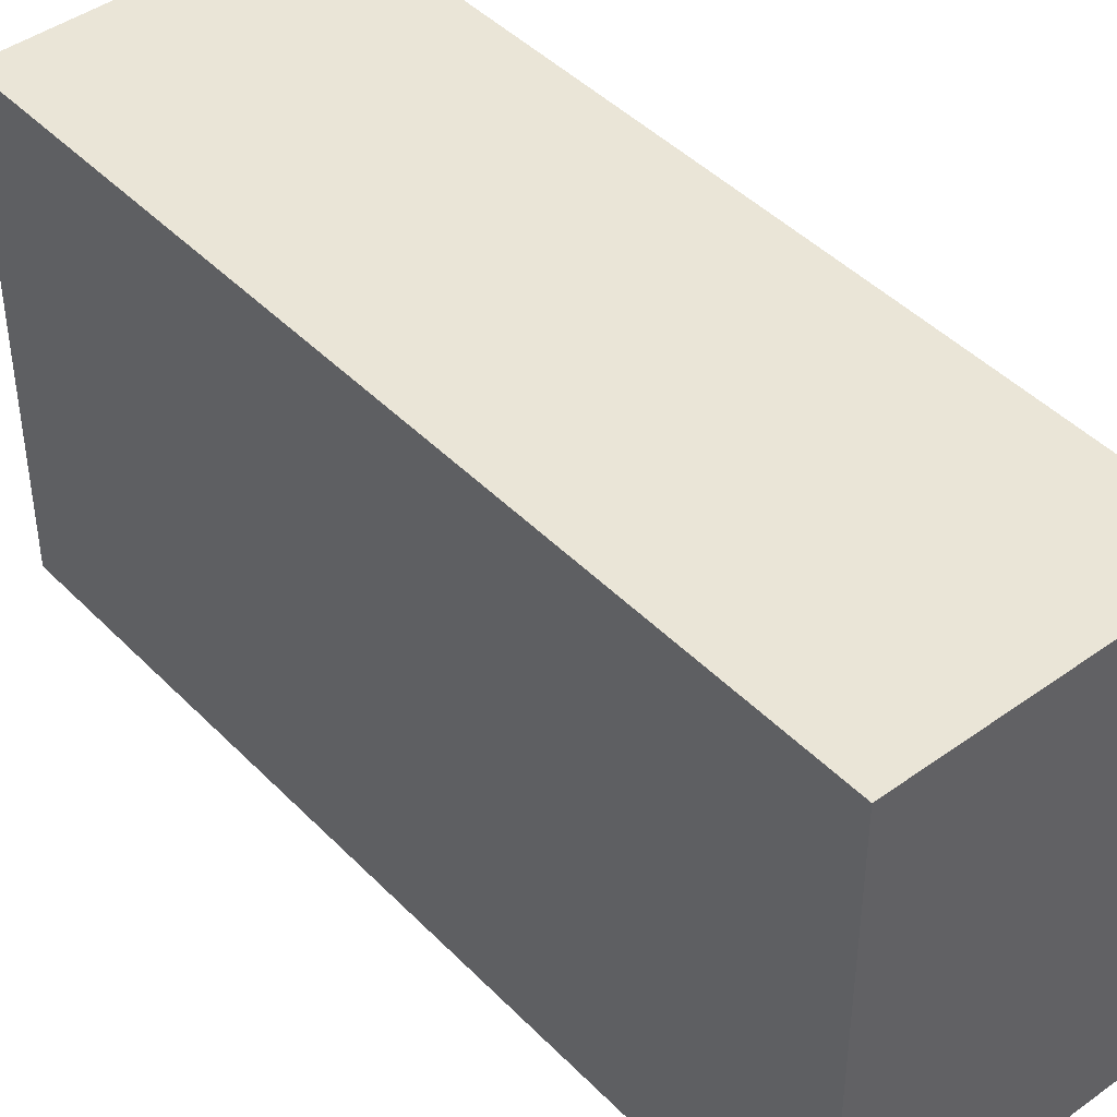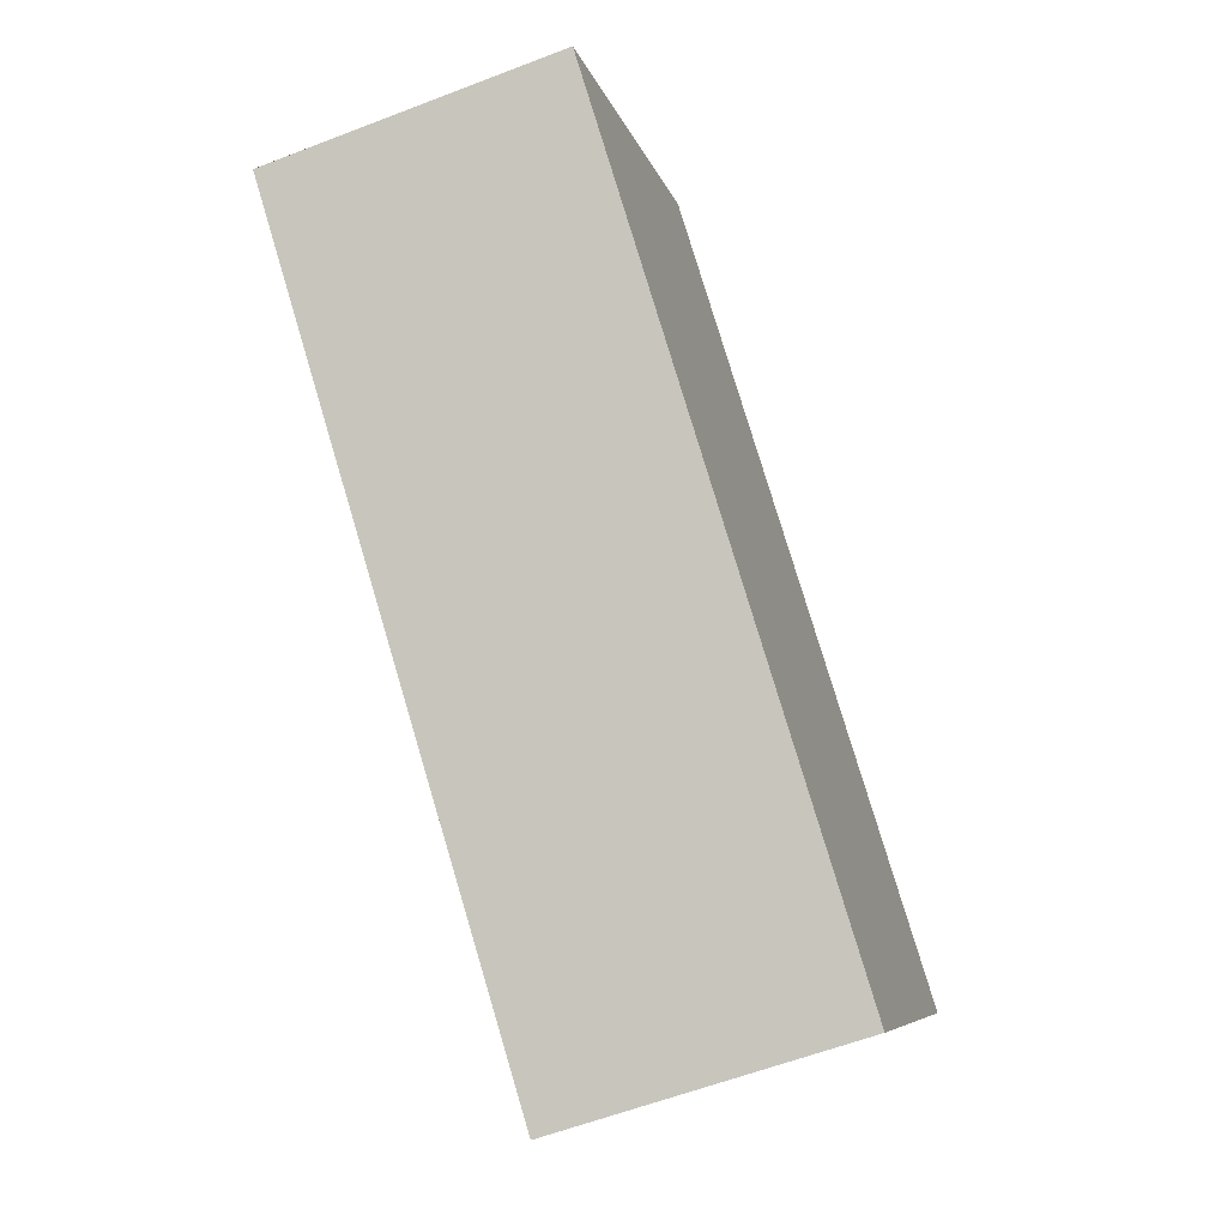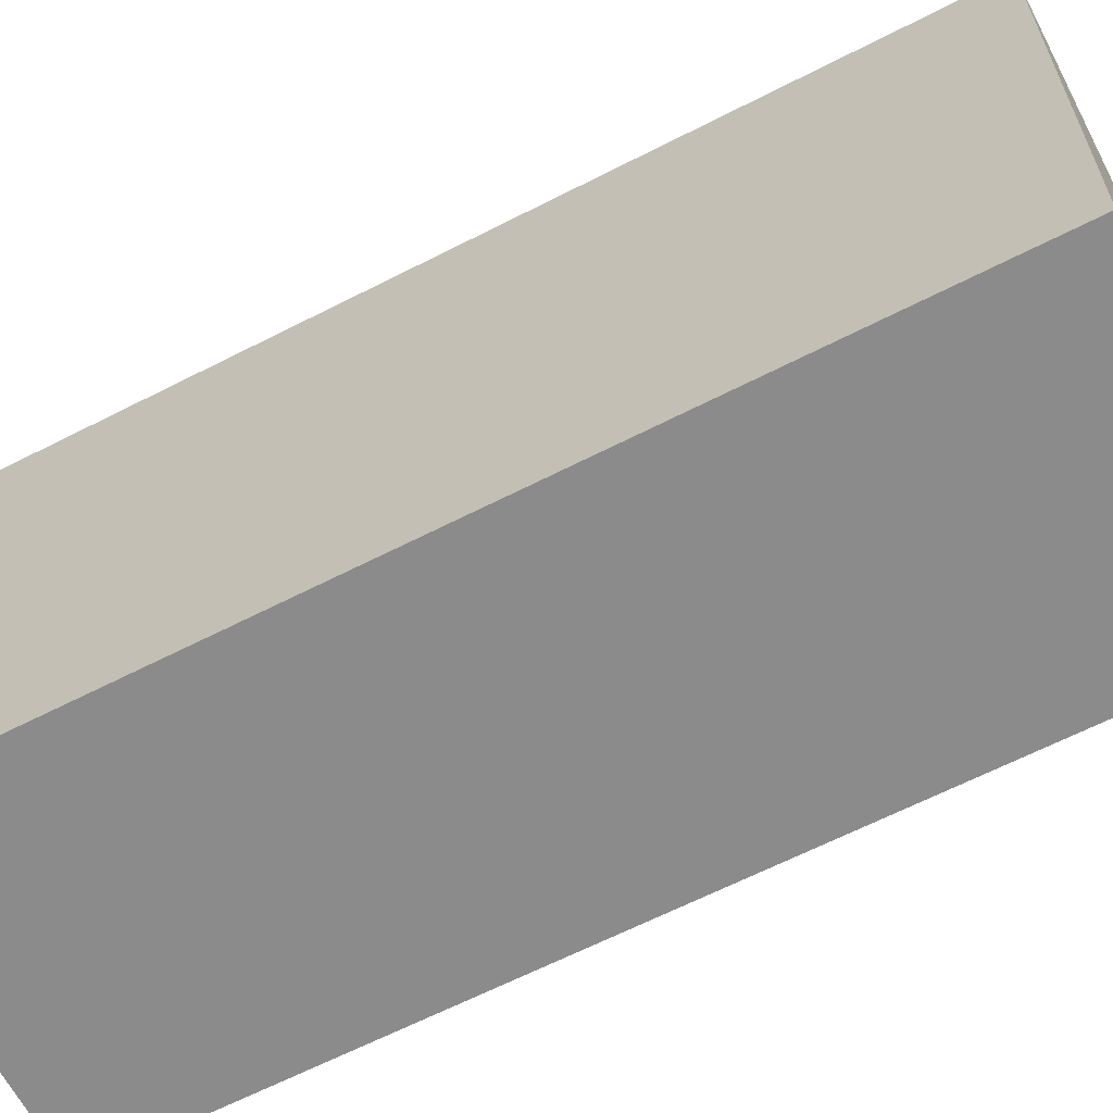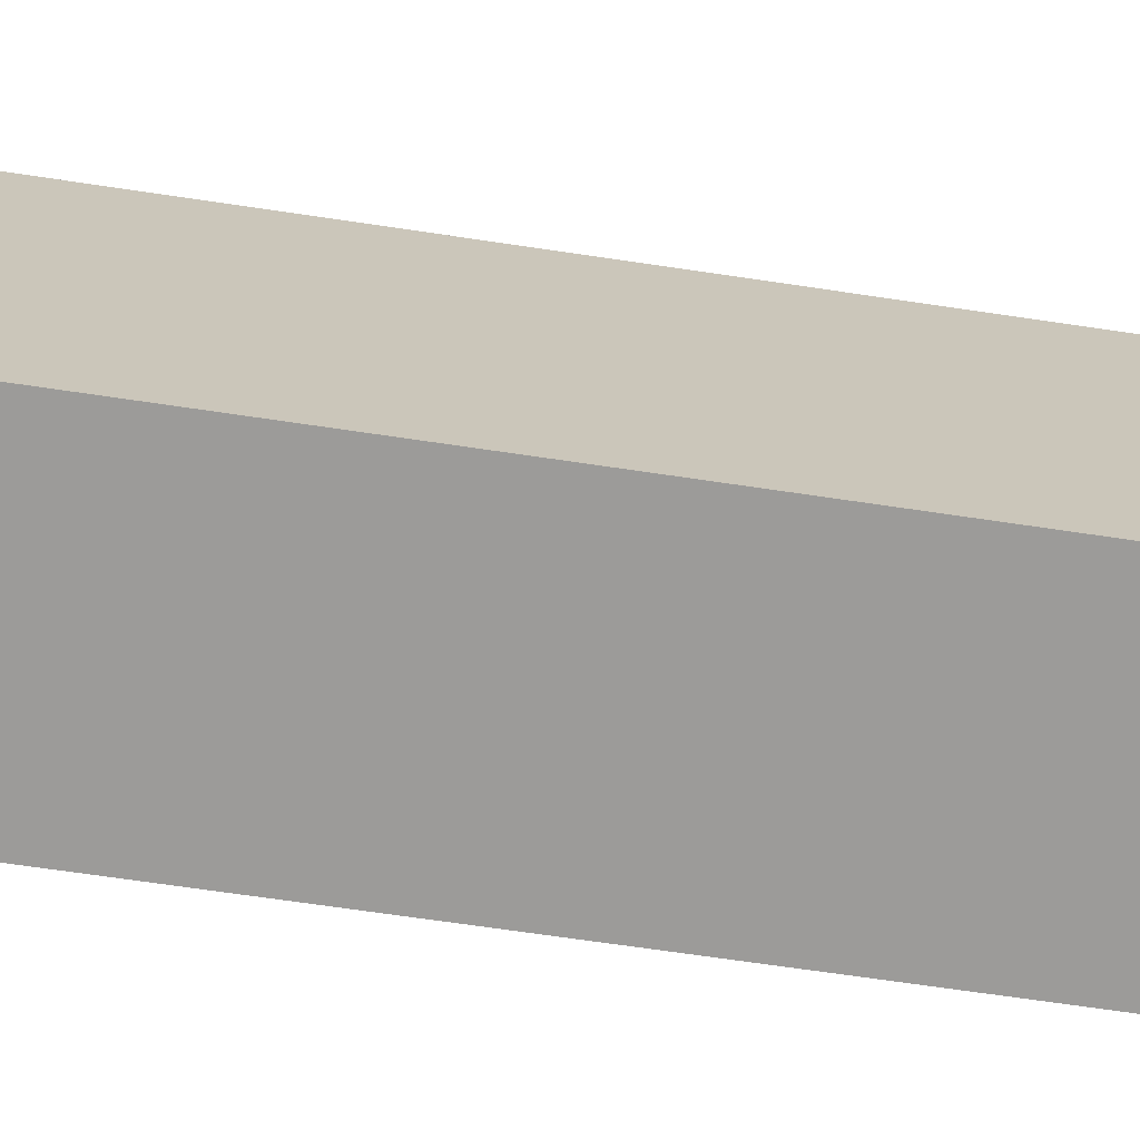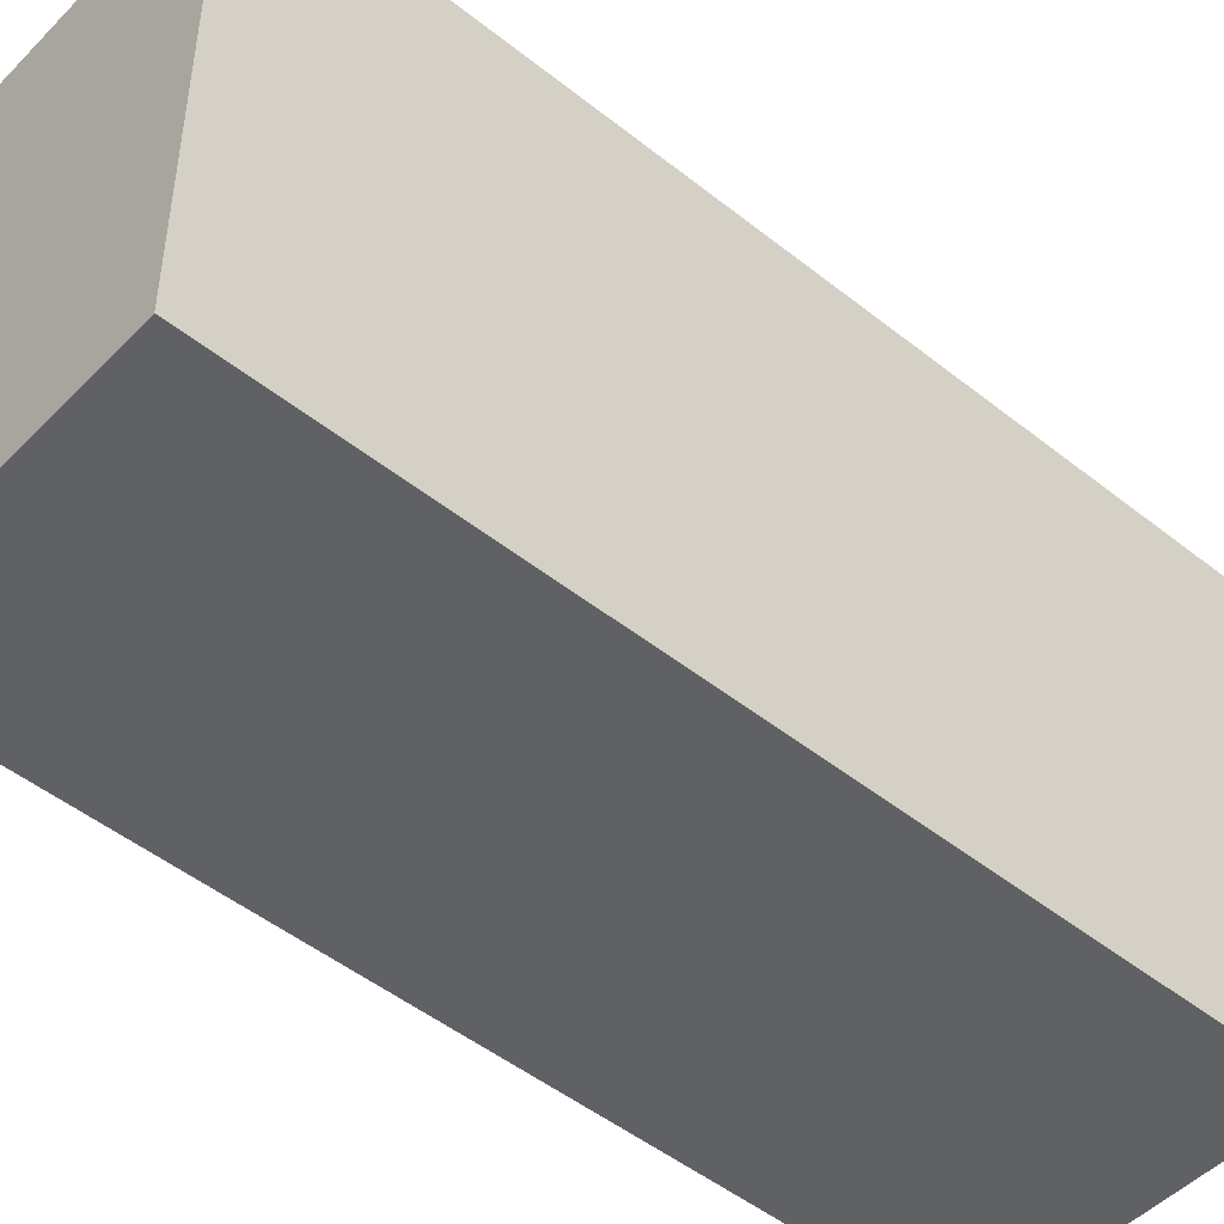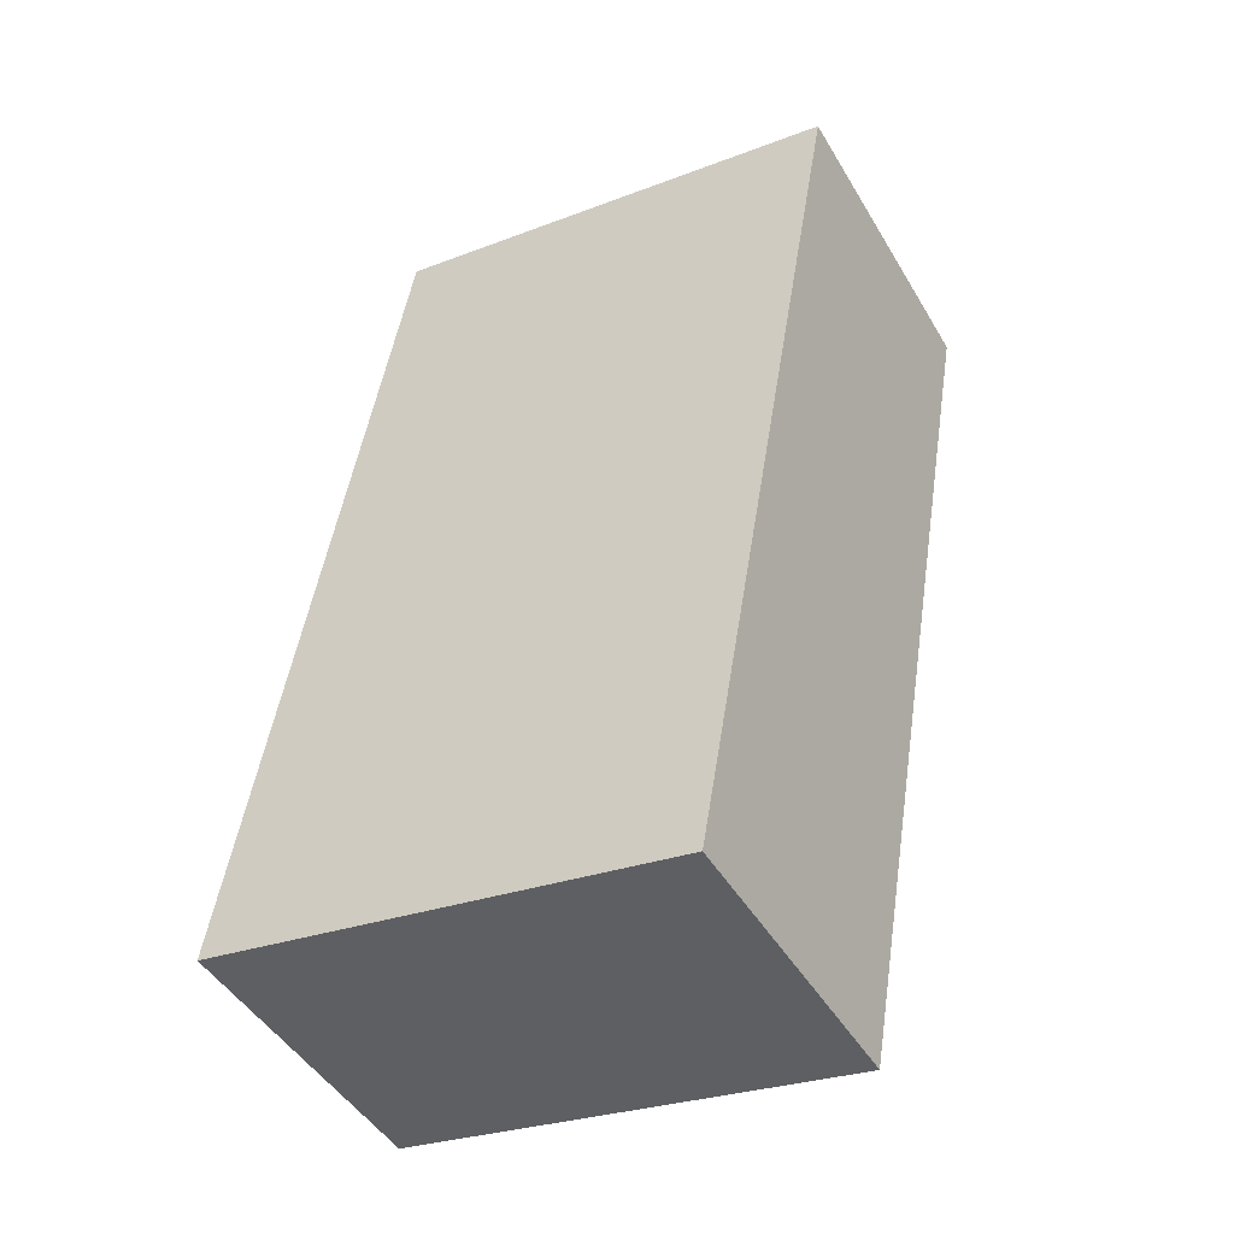
<metadata>
{"format":"obj","ext":"obj","renderer":"f3d","projection":"perspective","resolution":1024,"background":"white","views":[{"elev":44.0,"azim":156.8,"up":"+Y"},{"elev":-7.4,"azim":-167.4,"up":"+Z"},{"elev":-63.8,"azim":-45.5,"up":"+Y"},{"elev":-69.9,"azim":98.7,"up":"+Y"},{"elev":-48.7,"azim":65.5,"up":"+Y"},{"elev":-27.1,"azim":-59.2,"up":"+Z"}]}
</metadata>
<code>
v  1.856 3.015 -0.57
v  1.644 3.015 5.35
v  3.501 3.015 4.779
v  0 3.015 1.846e-16
v  3.501 -2.926e-16 4.779
v  1.856 3.49e-17 -0.57
v  0 0 0
v  1.644 -3.276e-16 5.35
g defaultobject
f 1 2 3
f 2 1 4
f 5 1 3
f 1 5 6
f 6 4 1
f 4 6 7
f 7 2 4
f 2 7 8
f 8 3 2
f 3 8 5
f 8 6 5
f 6 8 7

</code>
